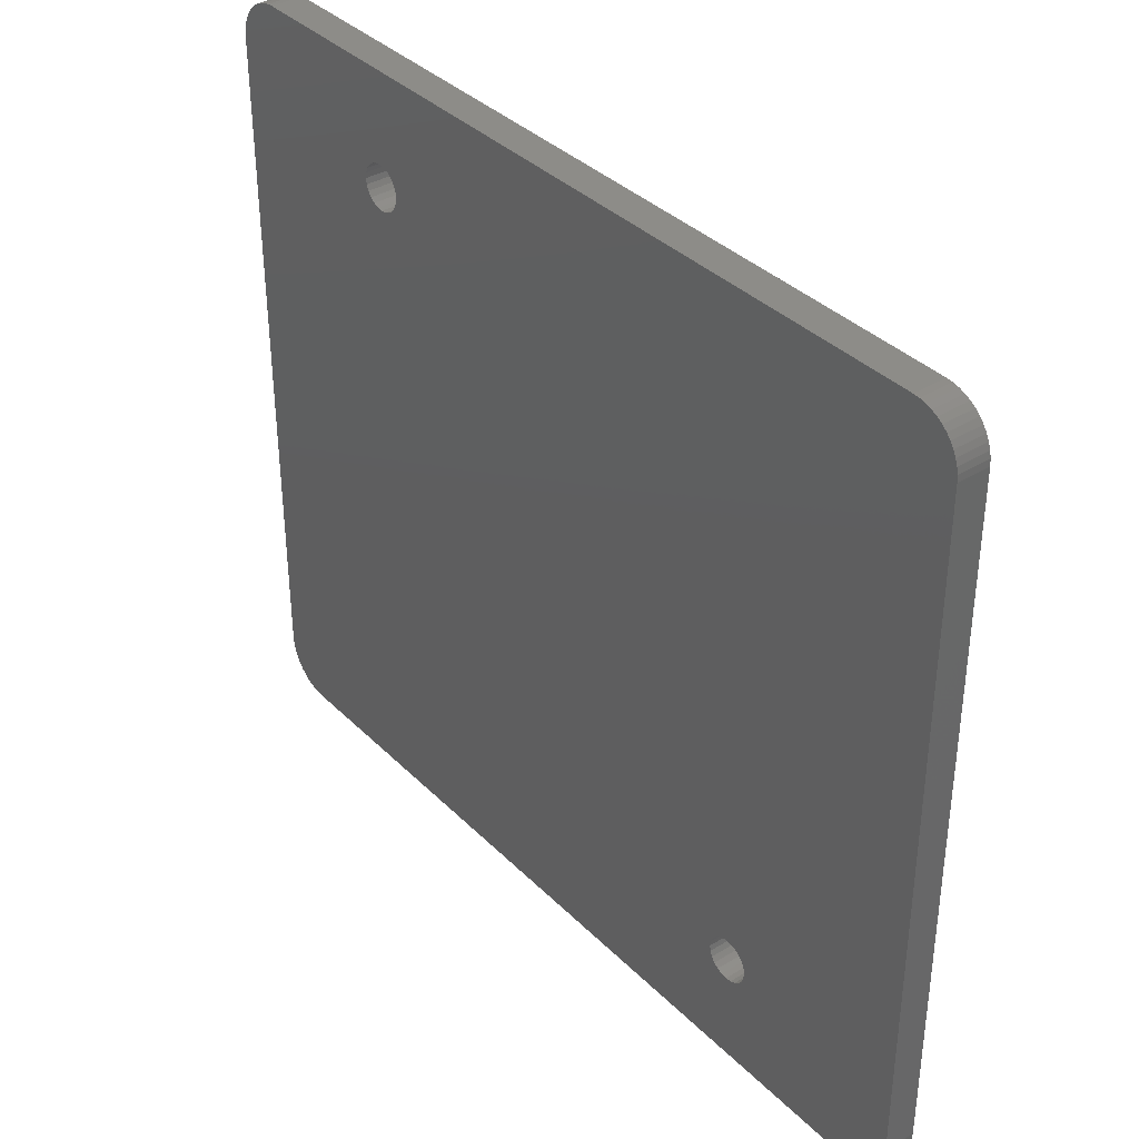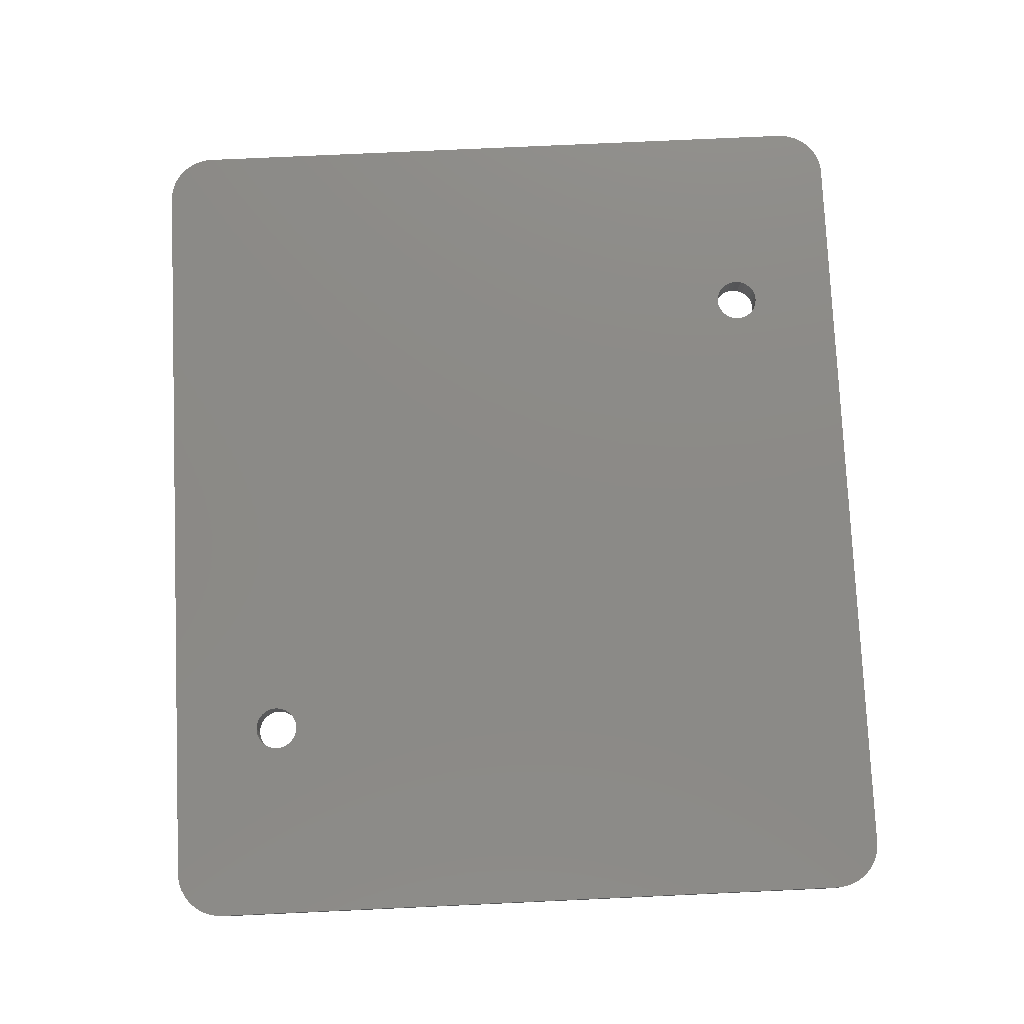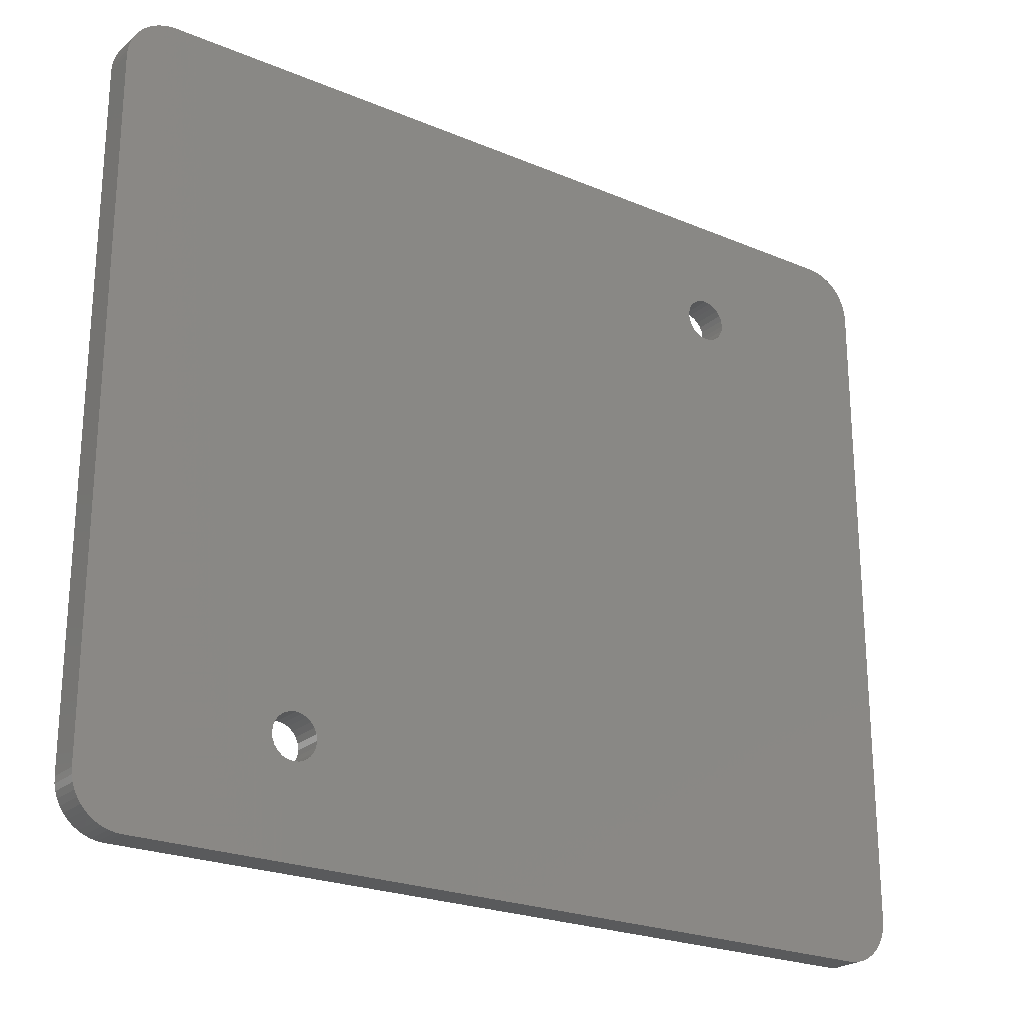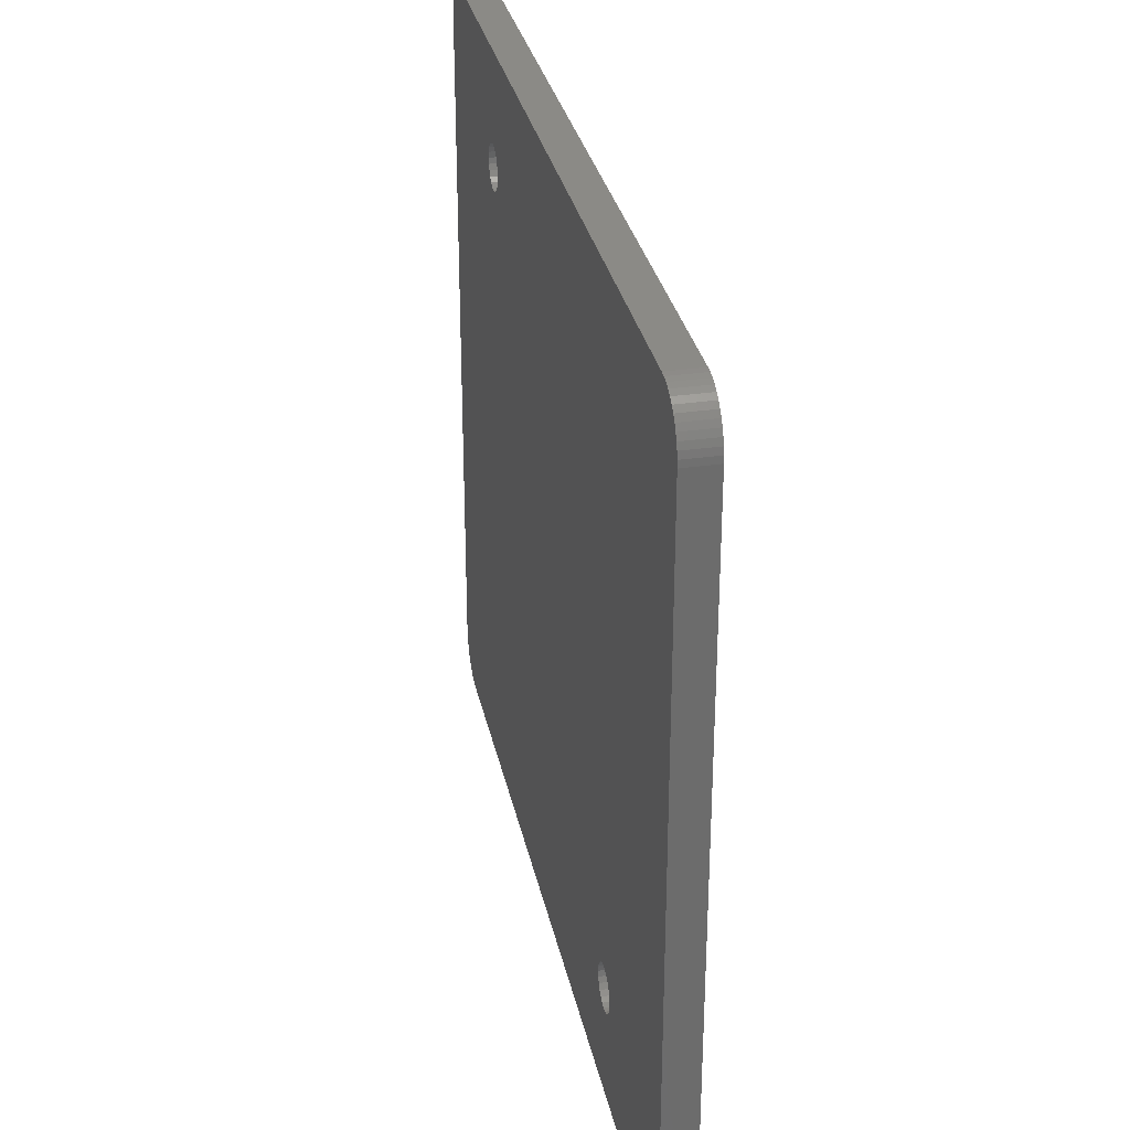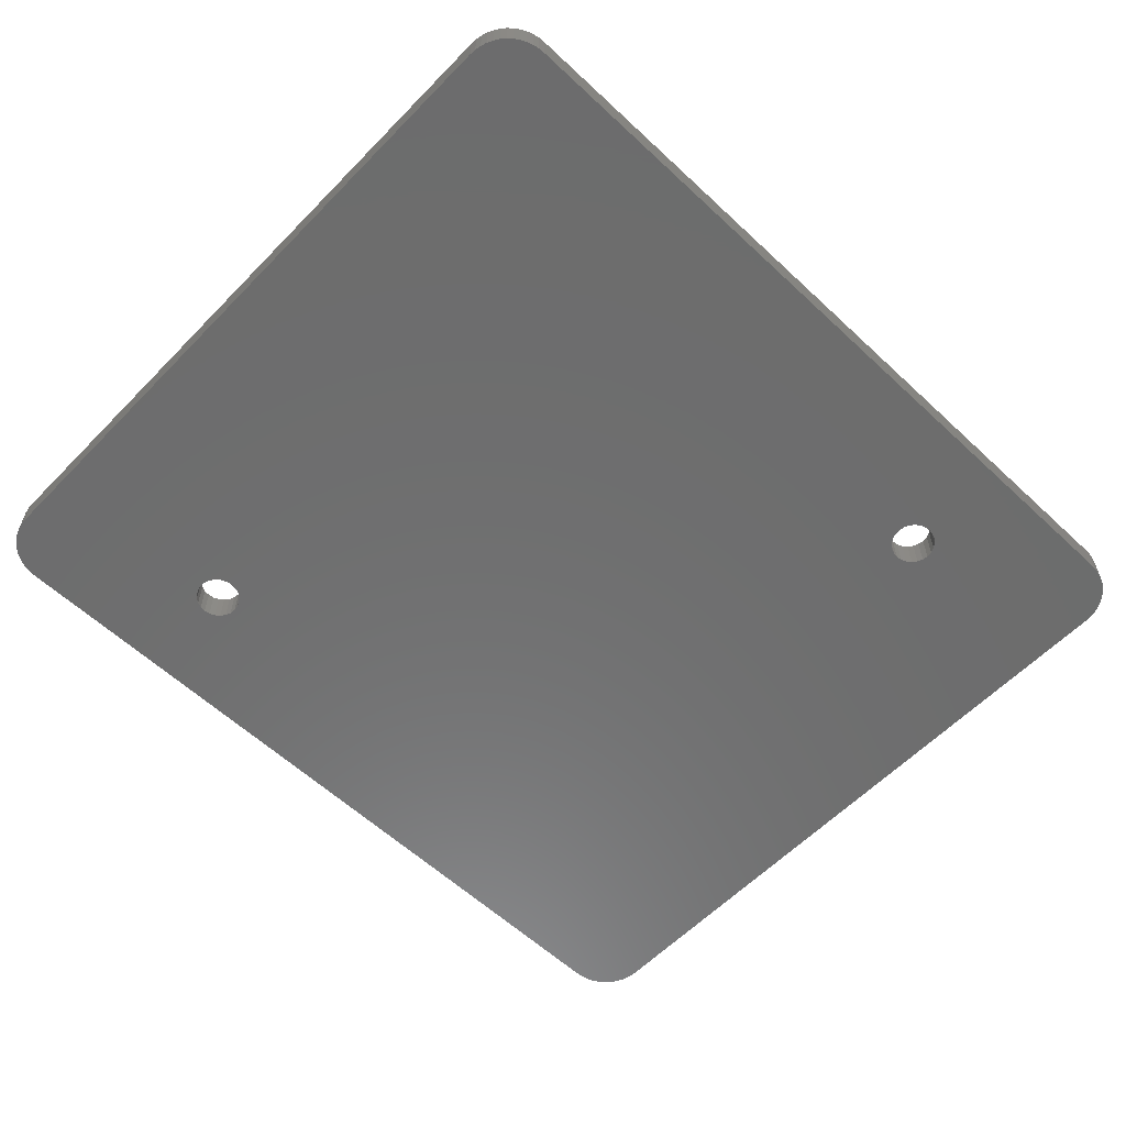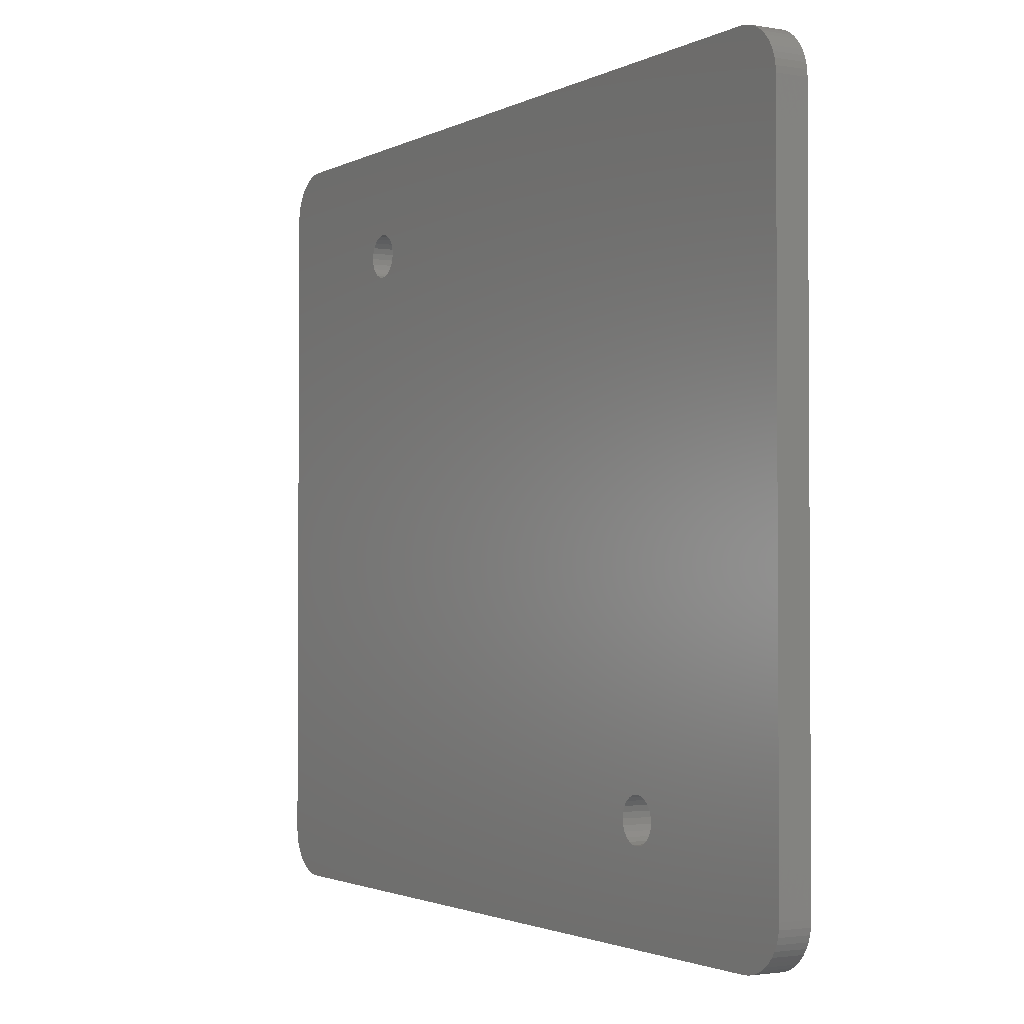
<metadata>
{"format":"stl","ext":"stl","renderer":"f3d","projection":"perspective","resolution":1024,"background":"white","views":[{"elev":36.7,"azim":51.5,"up":"+Y"},{"elev":77.7,"azim":-92.6,"up":"+Z"},{"elev":-23.5,"azim":144.7,"up":"+Y"},{"elev":31.2,"azim":78.3,"up":"+Y"},{"elev":-59.2,"azim":-43.8,"up":"+Z"},{"elev":-2.0,"azim":59.4,"up":"+Y"}]}
</metadata>
<code>
# stl→obj: 200 verts, 404 faces
v 98.72 33.37 0
v 98.7 -9.526 0
v 98.7 32.97 0
v 98.72 -9.917 0
v 98.8 -10.3 0
v 98.8 33.75 0
v 98.92 34.12 0
v 98.92 -10.67 0
v 99.1 34.47 0
v 99.1 -11.03 0
v 99.32 34.8 0
v 99.32 -11.35 0
v 99.57 35.1 0
v 99.57 -11.65 0
v 99.87 35.35 0
v 99.87 -11.91 0
v 100.2 35.57 0
v 100.2 -12.12 0
v 100.5 35.75 0
v 100.5 -12.3 0
v 100.9 35.87 0
v 100.9 -12.42 0
v 101.3 35.95 0
v 101.3 -12.5 0
v 101.7 35.97 0
v 101.7 -12.53 0
v 110.1 29.34 0
v 110.2 29.67 0
v 110.5 29.96 0
v 110.7 30.19 0
v 111.1 30.33 0
v 151.2 35.97 0
v 110 28.97 0
v 111.4 30.37 0
v 111.8 30.33 0
v 112.1 30.19 0
v 112.4 29.96 0
v 112.7 29.67 0
v 112.8 29.34 0
v 112.8 28.97 0
v 140.1 -5.163 0
v 140 -5.526 0
v 140.2 -4.826 0
v 140.5 -4.536 0
v 140.7 -4.313 0
v 141.1 -4.173 0
v 141.4 -4.126 0
v 141.8 -4.173 0
v 142.1 -4.313 0
v 142.4 -4.536 0
v 142.7 -4.826 0
v 142.8 -5.163 0
v 142.8 -5.526 0
v 140.7 -6.738 0
v 151.2 -12.53 0
v 140.5 -6.516 0
v 110.5 27.98 0
v 110.2 28.27 0
v 110.1 28.61 0
v 110.7 27.76 0
v 111.1 27.62 0
v 111.4 27.57 0
v 111.8 27.62 0
v 112.1 27.76 0
v 112.4 27.98 0
v 112.7 28.27 0
v 112.8 28.61 0
v 140.2 -6.226 0
v 140.1 -5.888 0
v 141.1 -6.878 0
v 141.4 -6.926 0
v 141.8 -6.878 0
v 142.1 -6.738 0
v 142.4 -6.516 0
v 142.7 -6.226 0
v 142.8 -5.888 0
v 151.6 35.95 0
v 151.6 -12.5 0
v 152 35.87 0
v 152 -12.42 0
v 152.3 35.75 0
v 152.3 -12.3 0
v 152.7 35.57 0
v 152.7 -12.12 0
v 153 35.35 0
v 153 -11.91 0
v 153.3 35.1 0
v 153.3 -11.65 0
v 153.6 34.8 0
v 153.6 -11.35 0
v 153.8 34.47 0
v 153.8 -11.03 0
v 154 34.12 0
v 154 -10.67 0
v 154.1 33.75 0
v 154.1 -10.3 0
v 154.2 33.37 0
v 154.2 -9.917 0
v 154.2 -9.526 0
v 154.2 32.97 0
v 99.1 34.47 2
v 98.92 34.12 2
v 99.32 -11.35 2
v 99.57 -11.65 2
v 98.8 33.75 2
v 98.72 33.37 2
v 153.3 -11.65 2
v 153 -11.91 2
v 152.7 -12.12 2
v 152.3 -12.3 2
v 152 -12.42 2
v 100.9 -12.42 2
v 100.5 -12.3 2
v 154.1 -10.3 2
v 154.2 -9.917 2
v 151.6 -12.5 2
v 100.2 -12.12 2
v 99.87 -11.91 2
v 99.1 -11.03 2
v 98.72 -9.917 2
v 98.8 -10.3 2
v 98.7 32.97 2
v 98.7 -9.526 2
v 98.92 -10.67 2
v 99.32 34.8 2
v 99.57 35.1 2
v 99.87 35.35 2
v 100.2 35.57 2
v 100.5 35.75 2
v 100.9 35.87 2
v 101.3 -12.5 2
v 101.3 35.95 2
v 101.7 -12.53 2
v 101.7 35.97 2
v 140.5 -6.516 2
v 140.7 -6.738 2
v 151.2 -12.53 2
v 110.5 27.98 2
v 110.2 28.27 2
v 110.1 28.61 2
v 110 28.97 2
v 110.7 27.76 2
v 111.1 27.62 2
v 111.4 27.57 2
v 111.8 27.62 2
v 112.1 27.76 2
v 112.4 27.98 2
v 112.7 28.27 2
v 112.8 28.61 2
v 112.8 28.97 2
v 140.2 -6.226 2
v 140.1 -5.888 2
v 140 -5.526 2
v 141.1 -6.878 2
v 141.4 -6.926 2
v 141.8 -6.878 2
v 142.1 -6.738 2
v 142.4 -6.516 2
v 142.7 -6.226 2
v 142.8 -5.888 2
v 142.8 -5.526 2
v 111.1 30.33 2
v 151.2 35.97 2
v 110.7 30.19 2
v 110.5 29.96 2
v 110.2 29.67 2
v 110.1 29.34 2
v 111.4 30.37 2
v 111.8 30.33 2
v 112.1 30.19 2
v 112.4 29.96 2
v 112.7 29.67 2
v 112.8 29.34 2
v 140.1 -5.163 2
v 140.2 -4.826 2
v 140.5 -4.536 2
v 140.7 -4.313 2
v 141.1 -4.173 2
v 141.4 -4.126 2
v 141.8 -4.173 2
v 142.1 -4.313 2
v 142.4 -4.536 2
v 142.7 -4.826 2
v 142.8 -5.163 2
v 151.6 35.95 2
v 152 35.87 2
v 152.3 35.75 2
v 152.7 35.57 2
v 153 35.35 2
v 153.3 35.1 2
v 153.6 -11.35 2
v 153.6 34.8 2
v 153.8 -11.03 2
v 153.8 34.47 2
v 154 -10.67 2
v 154 34.12 2
v 154.1 33.75 2
v 154.2 33.37 2
v 154.2 -9.526 2
v 154.2 32.97 2
f 1 2 3
f 2 1 4
f 4 1 5
f 5 1 6
f 5 6 7
f 5 7 8
f 8 7 9
f 8 9 10
f 10 9 11
f 10 11 12
f 12 11 13
f 12 13 14
f 14 13 15
f 14 15 16
f 16 15 17
f 16 17 18
f 18 17 19
f 18 19 20
f 20 19 21
f 20 21 22
f 22 21 23
f 22 23 24
f 24 23 25
f 24 25 26
f 26 25 27
f 27 25 28
f 28 25 29
f 29 25 30
f 30 25 31
f 31 25 32
f 26 27 33
f 31 32 34
f 34 32 35
f 35 32 36
f 36 32 37
f 37 32 38
f 38 32 39
f 39 32 40
f 40 32 41
f 40 41 42
f 41 32 43
f 43 32 44
f 44 32 45
f 45 32 46
f 46 32 47
f 47 32 48
f 48 32 49
f 49 32 50
f 50 32 51
f 51 32 52
f 52 32 53
f 26 54 55
f 54 26 56
f 56 26 57
f 57 26 58
f 58 26 59
f 59 26 33
f 56 57 60
f 56 60 61
f 56 61 62
f 56 62 63
f 56 63 64
f 56 64 65
f 56 65 66
f 56 66 67
f 56 67 40
f 56 40 68
f 68 40 69
f 69 40 42
f 55 54 70
f 55 70 71
f 55 71 72
f 55 72 73
f 55 73 74
f 55 74 75
f 55 75 76
f 55 76 53
f 55 53 32
f 55 32 77
f 55 77 78
f 78 77 79
f 78 79 80
f 80 79 81
f 80 81 82
f 82 81 83
f 82 83 84
f 84 83 85
f 84 85 86
f 86 85 87
f 86 87 88
f 88 87 89
f 88 89 90
f 90 89 91
f 90 91 92
f 92 91 93
f 92 93 94
f 94 93 95
f 94 95 96
f 96 95 97
f 96 97 98
f 98 97 99
f 99 97 100
f 101 7 102
f 7 101 9
f 103 14 104
f 14 103 12
f 105 1 106
f 1 105 6
f 107 86 88
f 86 107 108
f 109 82 84
f 82 109 110
f 110 80 82
f 80 110 111
f 112 20 22
f 20 112 113
f 98 114 96
f 114 98 115
f 111 78 80
f 78 111 116
f 117 16 18
f 16 117 118
f 119 12 103
f 12 119 10
f 120 5 121
f 5 120 4
f 120 122 123
f 122 120 106
f 106 120 121
f 106 121 105
f 105 121 124
f 105 124 102
f 102 124 119
f 102 119 101
f 101 119 103
f 101 103 125
f 125 103 104
f 125 104 126
f 126 104 118
f 126 118 127
f 127 118 117
f 127 117 128
f 128 117 113
f 128 113 129
f 129 113 112
f 129 112 130
f 130 112 131
f 130 131 132
f 132 131 133
f 132 133 134
f 134 133 135
f 135 133 136
f 136 133 137
f 134 135 138
f 134 138 139
f 134 139 140
f 134 140 141
f 138 135 142
f 142 135 143
f 143 135 144
f 144 135 145
f 145 135 146
f 146 135 147
f 147 135 148
f 148 135 149
f 149 135 150
f 150 135 151
f 150 151 152
f 150 152 153
f 136 137 154
f 154 137 155
f 155 137 156
f 156 137 157
f 157 137 158
f 158 137 159
f 159 137 160
f 160 137 161
f 134 162 163
f 162 134 164
f 164 134 165
f 165 134 166
f 166 134 167
f 167 134 141
f 163 162 168
f 163 168 169
f 163 169 170
f 163 170 171
f 163 171 172
f 163 172 173
f 163 173 150
f 163 150 174
f 174 150 153
f 163 174 175
f 163 175 176
f 163 176 177
f 163 177 178
f 163 178 179
f 163 179 180
f 163 180 181
f 163 181 182
f 163 182 183
f 163 183 184
f 163 184 161
f 163 161 137
f 163 137 116
f 163 116 185
f 185 116 111
f 185 111 186
f 186 111 110
f 186 110 187
f 187 110 109
f 187 109 188
f 188 109 108
f 188 108 189
f 189 108 107
f 189 107 190
f 190 107 191
f 190 191 192
f 192 191 193
f 192 193 194
f 194 193 195
f 194 195 196
f 196 195 114
f 196 114 197
f 197 114 115
f 197 115 198
f 198 115 199
f 198 199 200
f 116 55 78
f 55 116 137
f 96 195 94
f 195 96 114
f 133 24 26
f 24 133 131
f 131 22 24
f 22 131 112
f 100 199 99
f 199 100 200
f 113 18 20
f 18 113 117
f 118 14 16
f 14 118 104
f 124 10 119
f 10 124 8
f 121 8 124
f 8 121 5
f 123 4 120
f 4 123 2
f 106 3 122
f 3 106 1
f 102 6 105
f 6 102 7
f 92 191 90
f 191 92 193
f 90 107 88
f 107 90 191
f 108 84 86
f 84 108 109
f 99 115 98
f 115 99 199
f 94 193 92
f 193 94 195
f 137 26 55
f 26 137 133
f 122 2 123
f 2 122 3
f 128 19 17
f 19 128 129
f 163 77 32
f 77 163 185
f 186 81 79
f 81 186 187
f 187 83 81
f 83 187 188
f 189 87 85
f 87 189 190
f 188 85 83
f 85 188 189
f 89 194 91
f 194 89 192
f 91 196 93
f 196 91 194
f 93 197 95
f 197 93 196
f 150 67 149
f 67 150 40
f 134 32 25
f 32 134 163
f 149 66 148
f 66 149 67
f 171 38 172
f 38 171 37
f 171 36 37
f 36 171 170
f 126 11 125
f 11 126 13
f 130 23 21
f 23 130 132
f 172 39 173
f 39 172 38
f 170 35 36
f 35 170 169
f 97 200 100
f 200 97 198
f 173 40 150
f 40 173 39
f 129 21 19
f 21 129 130
f 169 34 35
f 34 169 168
f 162 30 31
f 30 162 164
f 168 31 34
f 31 168 162
f 132 25 23
f 25 132 134
f 164 29 30
f 29 164 165
f 87 192 89
f 192 87 190
f 185 79 77
f 79 185 186
f 95 198 97
f 198 95 197
f 127 17 15
f 17 127 128
f 125 9 101
f 9 125 11
f 126 15 13
f 15 126 127
f 28 167 27
f 167 28 166
f 144 63 62
f 63 144 145
f 179 46 47
f 46 179 178
f 43 174 41
f 174 43 175
f 41 153 42
f 153 41 174
f 138 60 57
f 60 138 142
f 182 51 183
f 51 182 50
f 143 62 61
f 62 143 144
f 181 48 49
f 48 181 180
f 178 45 46
f 45 178 177
f 69 151 68
f 151 69 152
f 68 135 56
f 135 68 151
f 44 175 43
f 175 44 176
f 177 44 45
f 44 177 176
f 29 166 28
f 166 29 165
f 148 65 147
f 65 148 66
f 183 52 184
f 52 183 51
f 182 49 50
f 49 182 181
f 146 65 64
f 65 146 147
f 33 140 59
f 140 33 141
f 180 47 48
f 47 180 179
f 135 54 56
f 54 135 136
f 136 70 54
f 70 136 154
f 154 71 70
f 71 154 155
f 155 72 71
f 72 155 156
f 27 141 33
f 141 27 167
f 145 64 63
f 64 145 146
f 42 152 69
f 152 42 153
f 156 73 72
f 73 156 157
f 58 138 57
f 138 58 139
f 59 139 58
f 139 59 140
f 142 61 60
f 61 142 143
f 184 53 161
f 53 184 52
f 161 76 160
f 76 161 53
f 160 75 159
f 75 160 76
f 157 74 73
f 74 157 158
f 159 74 158
f 74 159 75

</code>
